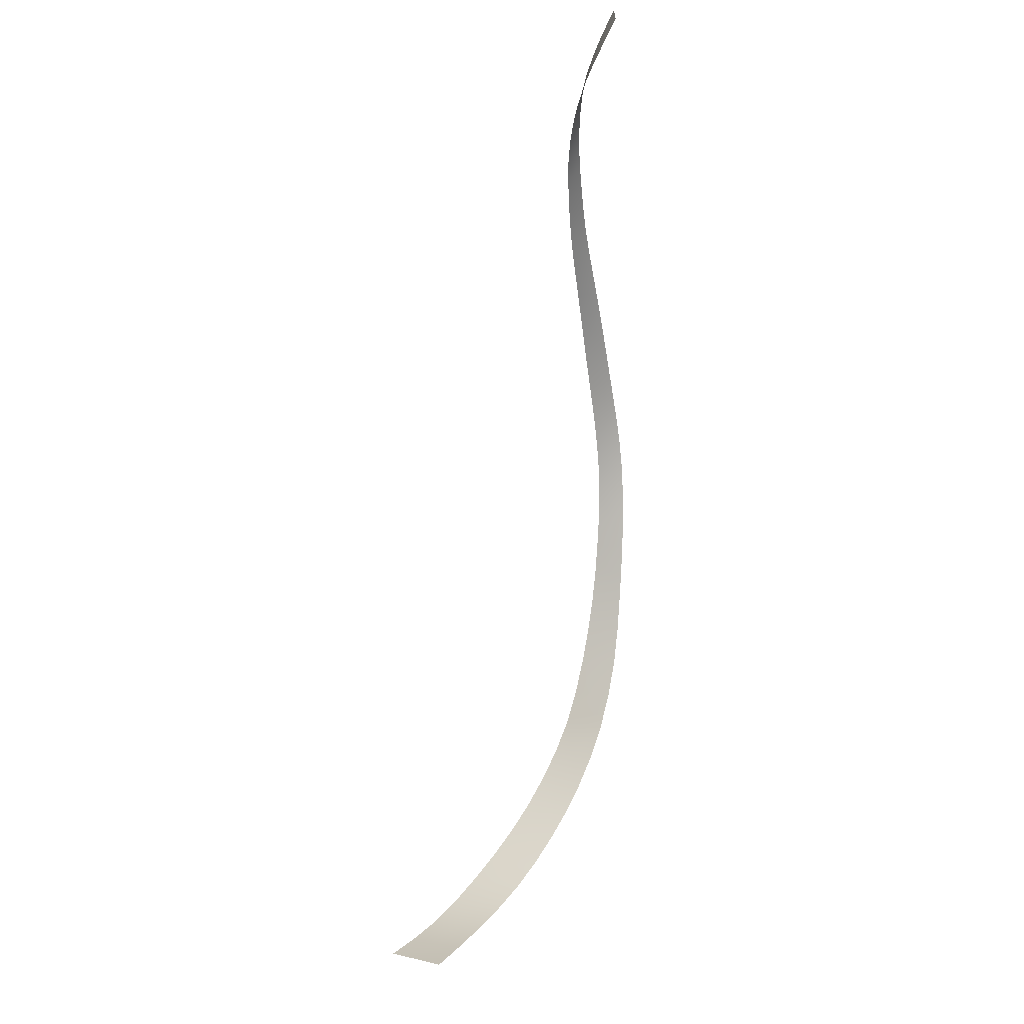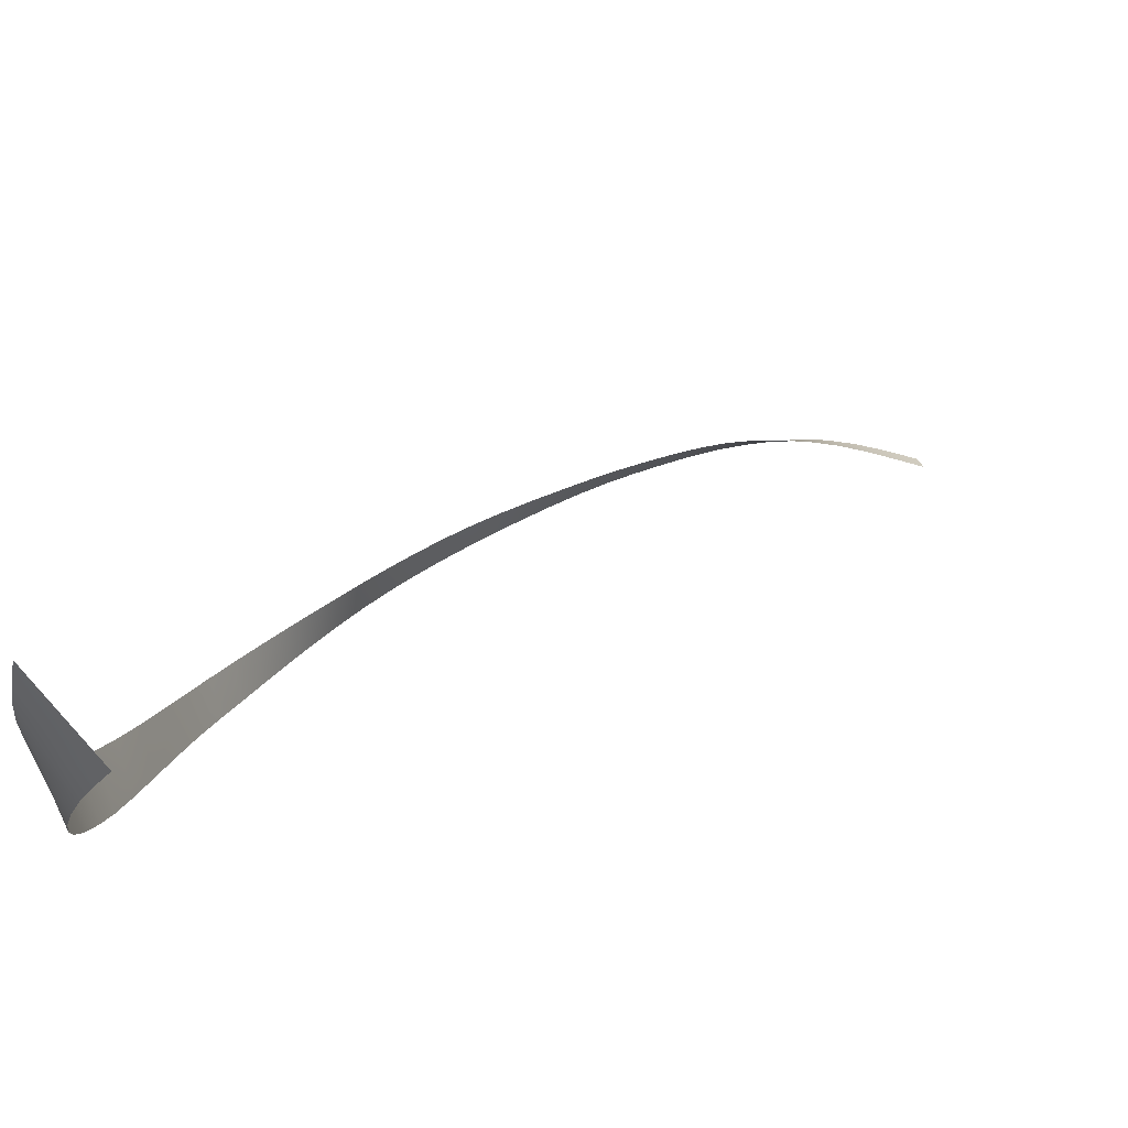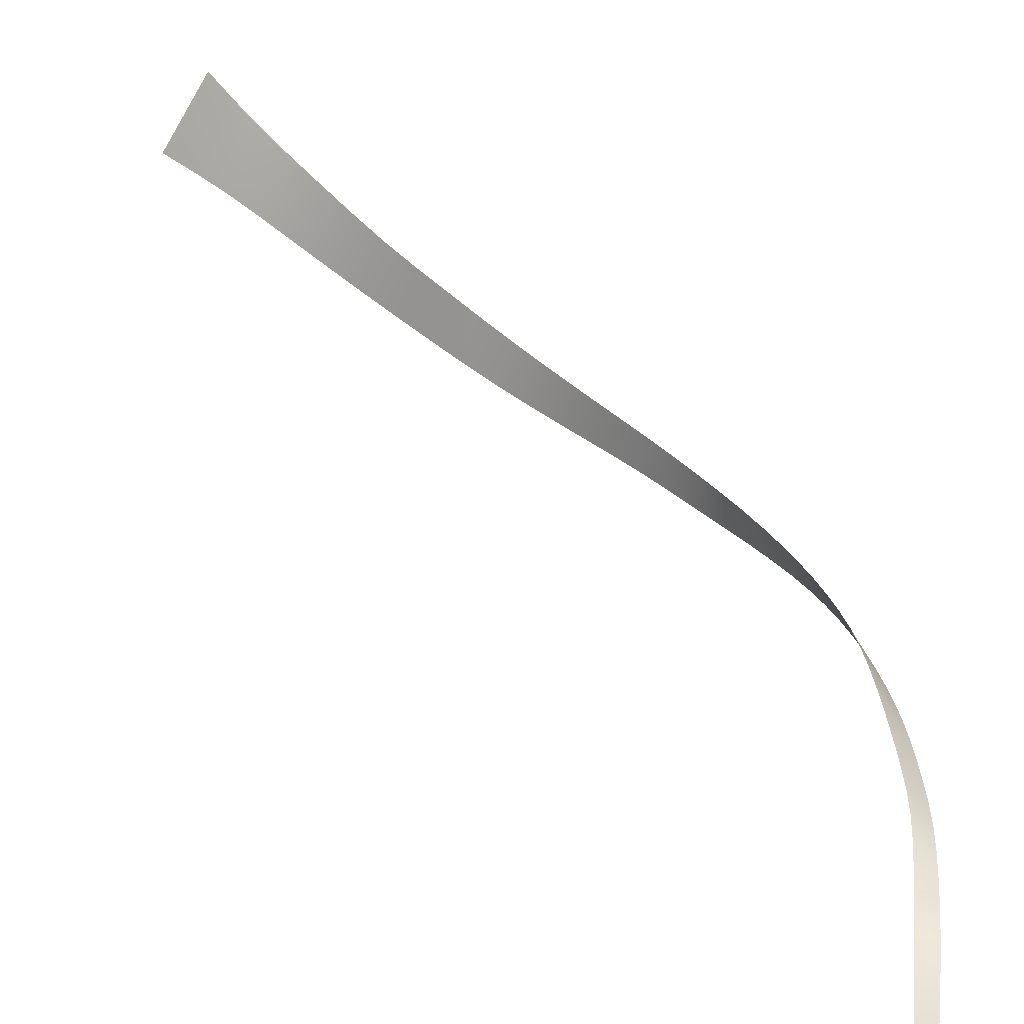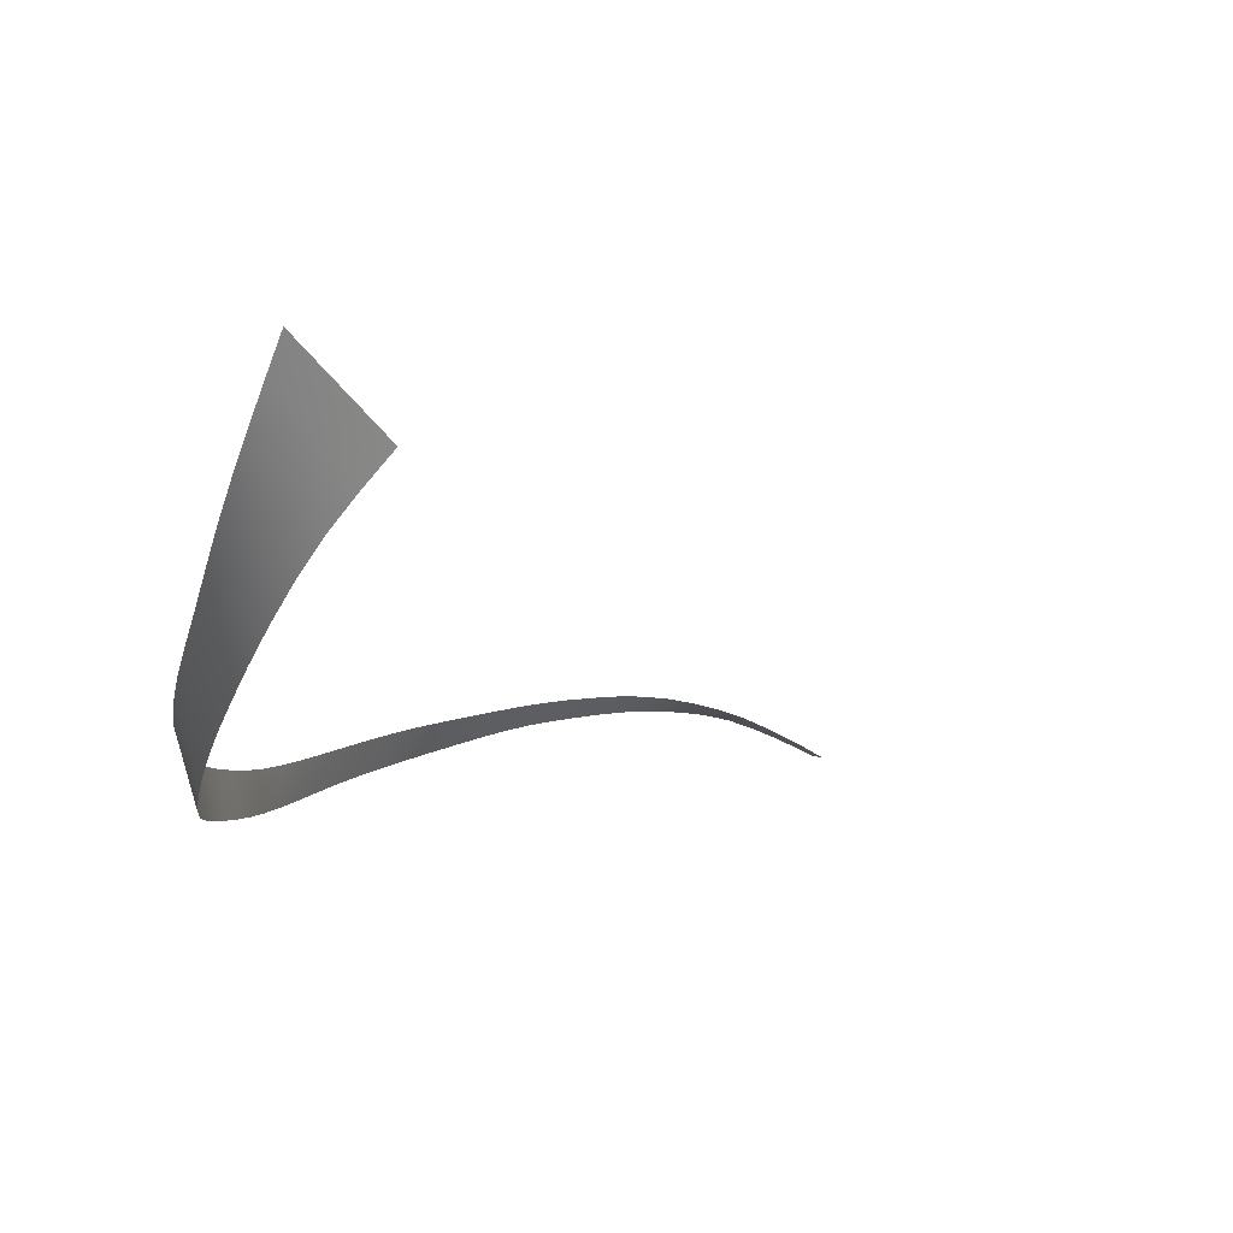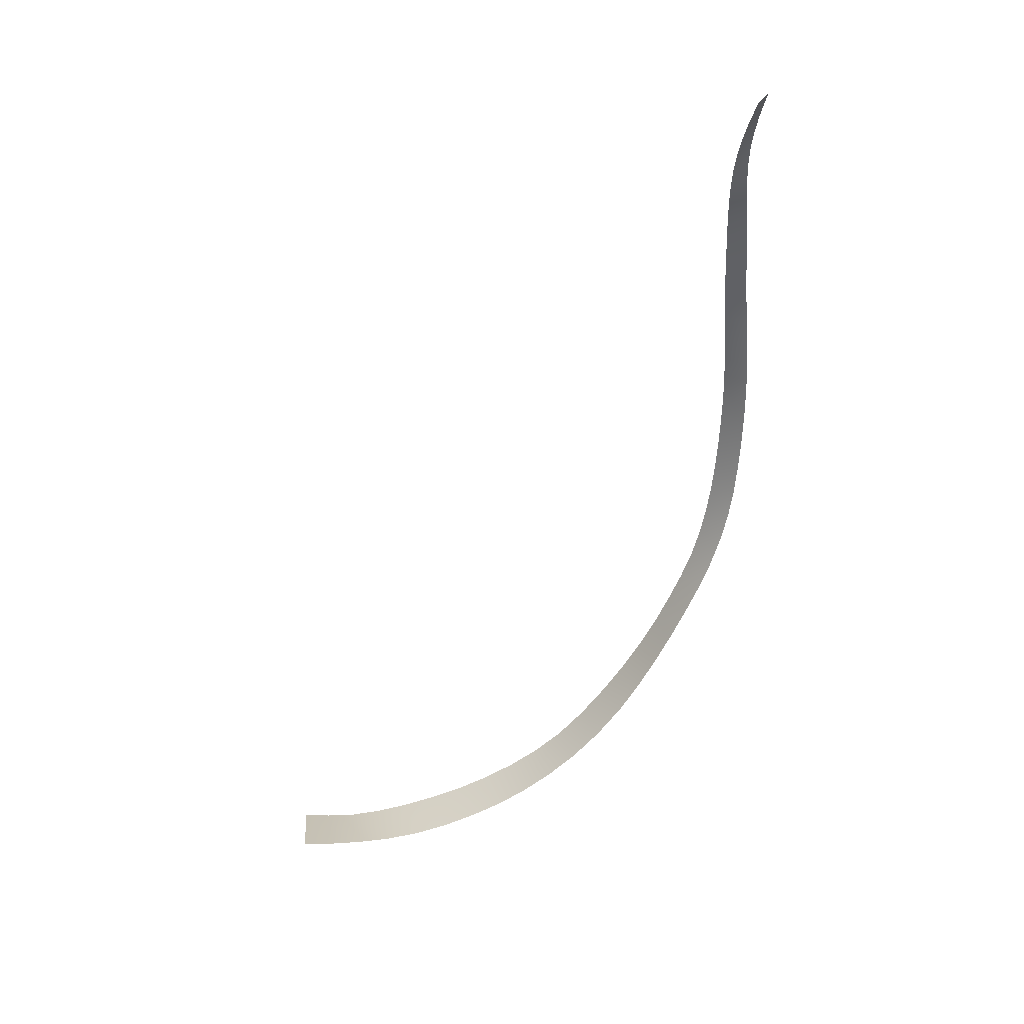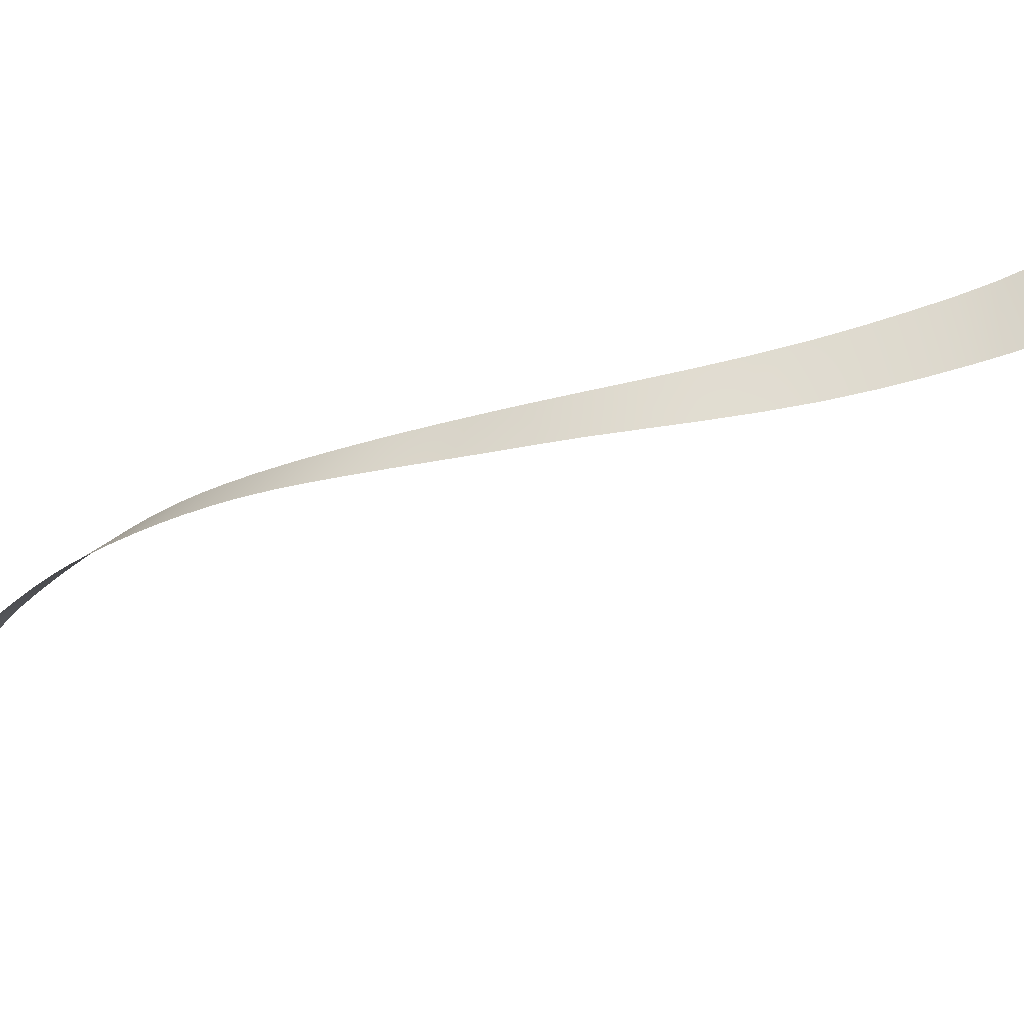
<metadata>
{"format":"obj","ext":"obj","renderer":"f3d","projection":"perspective","resolution":1024,"background":"white","views":[{"elev":38.7,"azim":93.2,"up":"+Y"},{"elev":22.3,"azim":59.6,"up":"+Z"},{"elev":36.1,"azim":176.7,"up":"+Z"},{"elev":-1.5,"azim":43.2,"up":"+Z"},{"elev":44.8,"azim":139.4,"up":"+Y"},{"elev":-36.8,"azim":-38.5,"up":"+Z"}]}
</metadata>
<code>
g MainMenu_SpaceShip_ElysionBoss019
v 21.8 -21.9 9.629
v 22.52 -21.27 8.272
v 21.21 -20.89 7.145
v 20.58 -21.38 8.476
v 19.25 -20.73 7.325
v 19.82 -20.36 6.023
v 20.39 -19.98 4.72
v 21.84 -20.4 5.815
v 23.24 -20.63 6.914
v 18.37 -19.68 4.946
v 17.86 -19.97 6.197
v 16.46 -19.16 5.158
v 16.93 -18.93 3.966
v 17.4 -18.7 2.775
v 18.88 -19.39 3.694
v 23.7 -21.47 9.361
v 22.83 -22.24 10.77
v 23.76 -22.5 11.9
v 24.82 -21.59 10.43
v 24.57 -20.7 7.954
v 25.87 -20.67 8.964
v 15.58 -18.17 3.137
v 16.05 -17.99 2.002
v 14.71 -17.18 1.318
v 14.24 -17.34 2.406
v 15.12 -18.36 4.272
v 13.78 -17.5 3.494
v 12.84 -16.36 1.721
v 12.42 -16.51 2.775
v 11.04 -15.37 2.156
v 11.39 -15.21 1.13
v 11.75 -15.06 0.1044
v 13.26 -16.2 0.6675
v 9.906 -13.89 0.6787
v 9.622 -14.02 1.675
v 8.232 -12.57 1.31
v 8.453 -12.48 0.3553
v 7.101 -11.03 0.1484
v 6.922 -11.11 1.038
v 5.743 -9.707 0.8509
v 5.891 -9.625 0.02413
v 6.04 -9.544 -0.8027
v 7.279 -10.95 -0.7412
v 8.674 -12.39 -0.5994
v 10.19 -13.77 -0.3178
v 4.868 -8.315 -0.05116
v 4.989 -8.238 -0.8434
v 4.018 -6.945 -0.8572
v 3.935 -7.018 -0.08761
v 2.995 -5.648 -0.09557
v 3.019 -5.576 -0.8375
v 2.068 -4.168 -0.7681
v 2.118 -4.24 -0.05245
v 3.852 -7.091 0.6819
v 2.972 -5.721 0.6464
v 2.167 -4.312 0.6632
v 4.747 -8.393 0.7412
v 1.37 -2.827 0.06424
v 1.242 -2.759 -0.6323
v 0.5517 -1.371 -0.4398
v 0.7495 -1.437 0.2375
v 0.2528 -0.09535 0.4502
v 0.9472 -1.502 0.9148
v 0.4954 -0.1653 1.1
v 0.1157 1.165 1.308
v -0.1542 1.237 0.6845
v -0.4241 1.31 0.06074
v 0.01017 -0.02538 -0.2
v -0.5056 2.602 0.9228
v -0.2186 2.539 1.53
v -0.4979 3.909 1.746
v -0.7982 3.961 1.155
v -1.098 4.013 0.5636
v -0.7926 2.665 0.316
v -1.029 5.276 1.369
v -1.345 5.326 0.8015
v -1.539 6.644 1.043
v -1.201 6.594 1.581
v -1.318 7.96 1.804
v -0.8633 6.543 2.119
v -0.9499 7.911 2.306
v -0.994 9.279 2.489
v -1.392 9.327 2.023
v -1.79 9.374 1.558
v -1.687 8.01 1.301
v -1.433 10.64 2.227
v -1.017 10.6 2.659
v -1.027 11.89 2.805
v -1.452 11.93 2.401
v -1.876 11.97 1.997
v -1.849 10.69 1.794
v -1.46 13.21 2.533
v -1.884 13.23 2.152
v -1.872 14.49 2.278
v -1.453 14.48 2.636
v -1.425 15.76 2.722
v -1.033 14.47 2.993
v -1.008 15.75 3.049
v -0.9405 17.03 3.049
v -1.357 17.05 2.764
v -1.774 17.06 2.478
v -1.842 15.77 2.395
v -1.229 18.34 2.733
v -0.8064 18.31 2.963
v -0.6369 19.57 2.796
v -1.067 19.61 2.631
v -1.496 19.65 2.467
v -1.651 18.37 2.503
v -0.8984 20.84 2.459
v -0.4623 20.8 2.555
v -0.2823 22.02 2.232
v -0.7209 22.06 2.198
v -0.5307 23.29 1.826
v -0.09691 23.23 1.82
v 0.06233 24.35 1.394
v -0.357 24.42 1.423
v -0.7763 24.49 1.453
v -0.9645 23.34 1.832
v -1.159 22.1 2.164
v -0.2288 25.34 1.068
v 0.1635 25.27 1.025
v 0.2357 26.09 0.6859
v -0.1233 26.16 0.7355
v -0.4821 26.22 0.785
v -0.621 25.41 1.11
v -1.334 20.89 2.364
v 1.499 -2.895 0.7608
v -0.7127 5.227 1.937
v -1.036 13.18 2.914
v 21.21 -20.9 7.142
v 22.52 -21.28 8.268
v 21.8 -21.91 9.626
v 20.58 -21.39 8.472
v 19.24 -20.74 7.322
v 19.81 -20.37 6.019
v 20.38 -19.99 4.717
v 21.84 -20.41 5.812
v 23.24 -20.64 6.911
v 18.36 -19.69 4.943
v 17.85 -19.98 6.194
v 16.46 -19.17 5.155
v 16.93 -18.94 3.963
v 17.4 -18.71 2.772
v 18.87 -19.4 3.691
v 23.7 -21.48 9.357
v 22.83 -22.25 10.76
v 23.77 -22.51 11.89
v 24.82 -21.6 10.43
v 24.57 -20.71 7.95
v 25.87 -20.68 8.96
v 15.58 -18.18 3.134
v 16.05 -18 1.999
v 14.7 -17.19 1.315
v 14.24 -17.35 2.403
v 15.11 -18.37 4.269
v 13.78 -17.51 3.491
v 12.84 -16.36 1.718
v 12.42 -16.52 2.772
v 11.03 -15.37 2.153
v 11.39 -15.22 1.127
v 11.74 -15.06 0.1014
v 13.26 -16.21 0.6644
v 9.9 -13.9 0.676
v 9.615 -14.02 1.672
v 8.226 -12.57 1.308
v 8.446 -12.48 0.3531
v 7.093 -11.04 0.1463
v 6.915 -11.12 1.036
v 5.735 -9.713 0.8489
v 5.884 -9.631 0.02216
v 6.032 -9.55 -0.8046
v 7.272 -10.96 -0.7433
v 8.667 -12.4 -0.6017
v 10.18 -13.78 -0.3204
v 4.86 -8.321 -0.05291
v 4.981 -8.244 -0.8452
v 4.01 -6.951 -0.8586
v 3.927 -7.024 -0.08903
v 2.987 -5.654 -0.09634
v 3.011 -5.581 -0.8383
v 2.06 -4.173 -0.768
v 2.109 -4.245 -0.05236
v 3.844 -7.097 0.6805
v 2.963 -5.726 0.6456
v 2.158 -4.317 0.6633
v 4.74 -8.399 0.7394
v 1.361 -2.832 0.06543
v 1.233 -2.764 -0.6312
v 0.5429 -1.375 -0.4376
v 0.7406 -1.441 0.2397
v 0.2439 -0.09885 0.4531
v 0.9383 -1.506 0.917
v 0.4864 -0.1686 1.103
v 0.1068 1.162 1.312
v -0.1631 1.234 0.688
v -0.4329 1.306 0.06418
v 0.001355 -0.02911 -0.1971
v -0.5144 2.6 0.9267
v -0.2274 2.537 1.534
v -0.5066 3.907 1.75
v -0.8069 3.959 1.159
v -1.107 4.011 0.5678
v -0.8013 2.662 0.3198
v -1.038 5.274 1.374
v -1.354 5.324 0.8061
v -1.548 6.643 1.048
v -1.21 6.592 1.586
v -1.327 7.959 1.809
v -0.8717 6.541 2.124
v -0.958 7.909 2.312
v -1.002 9.278 2.495
v -1.4 9.325 2.03
v -1.797 9.373 1.564
v -1.695 8.009 1.307
v -1.44 10.64 2.234
v -1.024 10.59 2.666
v -1.034 11.89 2.812
v -1.459 11.93 2.408
v -1.883 11.97 2.004
v -1.856 10.69 1.801
v -1.467 13.2 2.54
v -1.891 13.23 2.159
v -1.879 14.49 2.286
v -1.459 14.48 2.643
v -1.431 15.76 2.73
v -1.039 14.47 3.001
v -1.015 15.75 3.057
v -0.9461 17.03 3.057
v -1.363 17.05 2.772
v -1.78 17.06 2.486
v -1.848 15.77 2.403
v -1.233 18.34 2.742
v -0.8111 18.31 2.972
v -0.6403 19.57 2.805
v -1.07 19.61 2.641
v -1.5 19.65 2.476
v -1.655 18.37 2.512
v -0.9003 20.85 2.469
v -0.4642 20.8 2.564
v -0.2828 22.02 2.241
v -0.7214 22.06 2.207
v -0.5302 23.29 1.836
v -0.09635 23.23 1.83
v 0.06353 24.35 1.403
v -0.3558 24.42 1.433
v -0.7752 24.49 1.462
v -0.964 23.35 1.841
v -1.16 22.11 2.173
v -0.2272 25.34 1.077
v 0.1651 25.27 1.035
v 0.2376 26.09 0.6951
v -0.1214 26.16 0.7447
v -0.4803 26.23 0.7942
v -0.6194 25.41 1.119
v -1.336 20.89 2.374
v 1.489 -2.899 0.762
v -0.7213 5.225 1.942
v -1.043 13.18 2.921
g MainMenu_SpaceShip_ElysionBoss019_0
f 3 2 1
f 4 3 1
f 3 4 5
f 6 3 5
f 3 6 7
f 8 3 7
f 3 8 9
f 2 3 9
f 10 6 5
f 6 10 7
f 11 10 5
f 10 11 12
f 13 10 12
f 10 13 14
f 15 10 14
f 10 15 7
f 2 16 1
f 16 2 9
f 16 17 1
f 17 16 18
f 16 19 18
f 20 16 9
f 16 20 21
f 19 16 21
f 13 22 14
f 22 13 12
f 22 23 14
f 23 22 24
f 22 25 24
f 26 22 12
f 22 26 27
f 25 22 27
f 28 25 27
f 25 28 24
f 29 28 27
f 28 29 30
f 31 28 30
f 28 31 32
f 33 28 32
f 28 33 24
f 34 31 30
f 31 34 32
f 35 34 30
f 34 35 36
f 37 34 36
f 38 37 36
f 39 38 36
f 38 39 40
f 41 38 40
f 38 41 42
f 43 38 42
f 38 43 44
f 37 38 44
f 34 37 44
f 45 34 44
f 34 45 32
f 41 46 42
f 46 41 40
f 46 47 42
f 47 46 48
f 46 49 48
f 49 50 48
f 50 51 48
f 51 50 52
f 50 53 52
f 50 49 54
f 49 46 54
f 55 50 54
f 50 55 56
f 53 50 56
f 46 57 54
f 57 46 40
f 53 58 52
f 58 53 56
f 58 59 52
f 59 58 60
f 58 61 60
f 61 62 60
f 62 61 63
f 61 58 63
f 64 62 63
f 62 64 65
f 66 62 65
f 62 66 67
f 68 62 67
f 62 68 60
f 69 66 65
f 66 69 67
f 70 69 65
f 69 70 71
f 72 69 71
f 69 72 73
f 74 69 73
f 69 74 67
f 72 75 73
f 75 72 71
f 75 76 73
f 76 75 77
f 75 78 77
f 78 79 77
f 79 78 80
f 78 75 80
f 81 79 80
f 79 81 82
f 83 79 82
f 79 83 84
f 85 79 84
f 79 85 77
f 86 83 82
f 83 86 84
f 87 86 82
f 86 87 88
f 89 86 88
f 86 89 90
f 91 86 90
f 86 91 84
f 89 92 90
f 92 89 88
f 92 93 90
f 93 92 94
f 92 95 94
f 95 96 94
f 96 95 97
f 95 92 97
f 98 96 97
f 96 98 99
f 100 96 99
f 96 100 101
f 102 96 101
f 96 102 94
f 103 100 99
f 100 103 101
f 104 103 99
f 103 104 105
f 106 103 105
f 103 106 107
f 108 103 107
f 103 108 101
f 109 106 105
f 106 109 107
f 110 109 105
f 109 110 111
f 112 109 111
f 113 112 111
f 114 113 111
f 113 114 115
f 116 113 115
f 113 116 117
f 118 113 117
f 113 118 119
f 112 113 119
f 109 112 119
f 120 116 115
f 116 120 117
f 121 120 115
f 120 121 122
f 123 120 122
f 120 123 124
f 125 120 124
f 120 125 117
f 126 109 119
f 109 126 107
f 127 58 56
f 58 127 63
f 128 75 71
f 75 128 80
f 129 92 88
f 92 129 97
f 132 131 130
f 133 132 130
f 134 133 130
f 135 134 130
f 136 135 130
f 137 136 130
f 138 137 130
f 131 138 130
f 134 135 139
f 135 136 139
f 140 134 139
f 141 140 139
f 142 141 139
f 143 142 139
f 144 143 139
f 136 144 139
f 131 132 145
f 138 131 145
f 132 146 145
f 146 147 145
f 147 148 145
f 149 138 145
f 150 149 145
f 148 150 145
f 142 143 151
f 141 142 151
f 143 152 151
f 152 153 151
f 153 154 151
f 155 141 151
f 156 155 151
f 154 156 151
f 156 154 157
f 154 153 157
f 158 156 157
f 159 158 157
f 160 159 157
f 161 160 157
f 162 161 157
f 153 162 157
f 159 160 163
f 160 161 163
f 164 159 163
f 165 164 163
f 166 165 163
f 165 166 167
f 168 165 167
f 169 168 167
f 170 169 167
f 171 170 167
f 172 171 167
f 173 172 167
f 166 173 167
f 173 166 163
f 174 173 163
f 161 174 163
f 170 171 175
f 169 170 175
f 171 176 175
f 176 177 175
f 177 178 175
f 178 177 179
f 177 180 179
f 180 181 179
f 181 182 179
f 183 178 179
f 178 183 175
f 184 183 179
f 185 184 179
f 182 185 179
f 183 186 175
f 186 169 175
f 182 181 187
f 185 182 187
f 181 188 187
f 188 189 187
f 189 190 187
f 190 189 191
f 192 190 191
f 190 192 187
f 193 192 191
f 194 193 191
f 195 194 191
f 196 195 191
f 197 196 191
f 189 197 191
f 194 195 198
f 195 196 198
f 199 194 198
f 200 199 198
f 201 200 198
f 202 201 198
f 203 202 198
f 196 203 198
f 201 202 204
f 200 201 204
f 202 205 204
f 205 206 204
f 206 207 204
f 207 206 208
f 209 207 208
f 207 209 204
f 210 209 208
f 211 210 208
f 212 211 208
f 213 212 208
f 214 213 208
f 206 214 208
f 211 212 215
f 212 213 215
f 216 211 215
f 217 216 215
f 218 217 215
f 219 218 215
f 220 219 215
f 213 220 215
f 218 219 221
f 217 218 221
f 219 222 221
f 222 223 221
f 223 224 221
f 224 223 225
f 226 224 225
f 224 226 221
f 227 226 225
f 228 227 225
f 229 228 225
f 230 229 225
f 231 230 225
f 223 231 225
f 228 229 232
f 229 230 232
f 233 228 232
f 234 233 232
f 235 234 232
f 236 235 232
f 237 236 232
f 230 237 232
f 234 235 238
f 235 236 238
f 239 234 238
f 240 239 238
f 241 240 238
f 240 241 242
f 243 240 242
f 244 243 242
f 245 244 242
f 246 245 242
f 247 246 242
f 248 247 242
f 241 248 242
f 248 241 238
f 244 245 249
f 245 246 249
f 250 244 249
f 251 250 249
f 252 251 249
f 253 252 249
f 254 253 249
f 246 254 249
f 255 248 238
f 236 255 238
f 256 185 187
f 192 256 187
f 257 200 204
f 209 257 204
f 258 217 221
f 226 258 221

</code>
